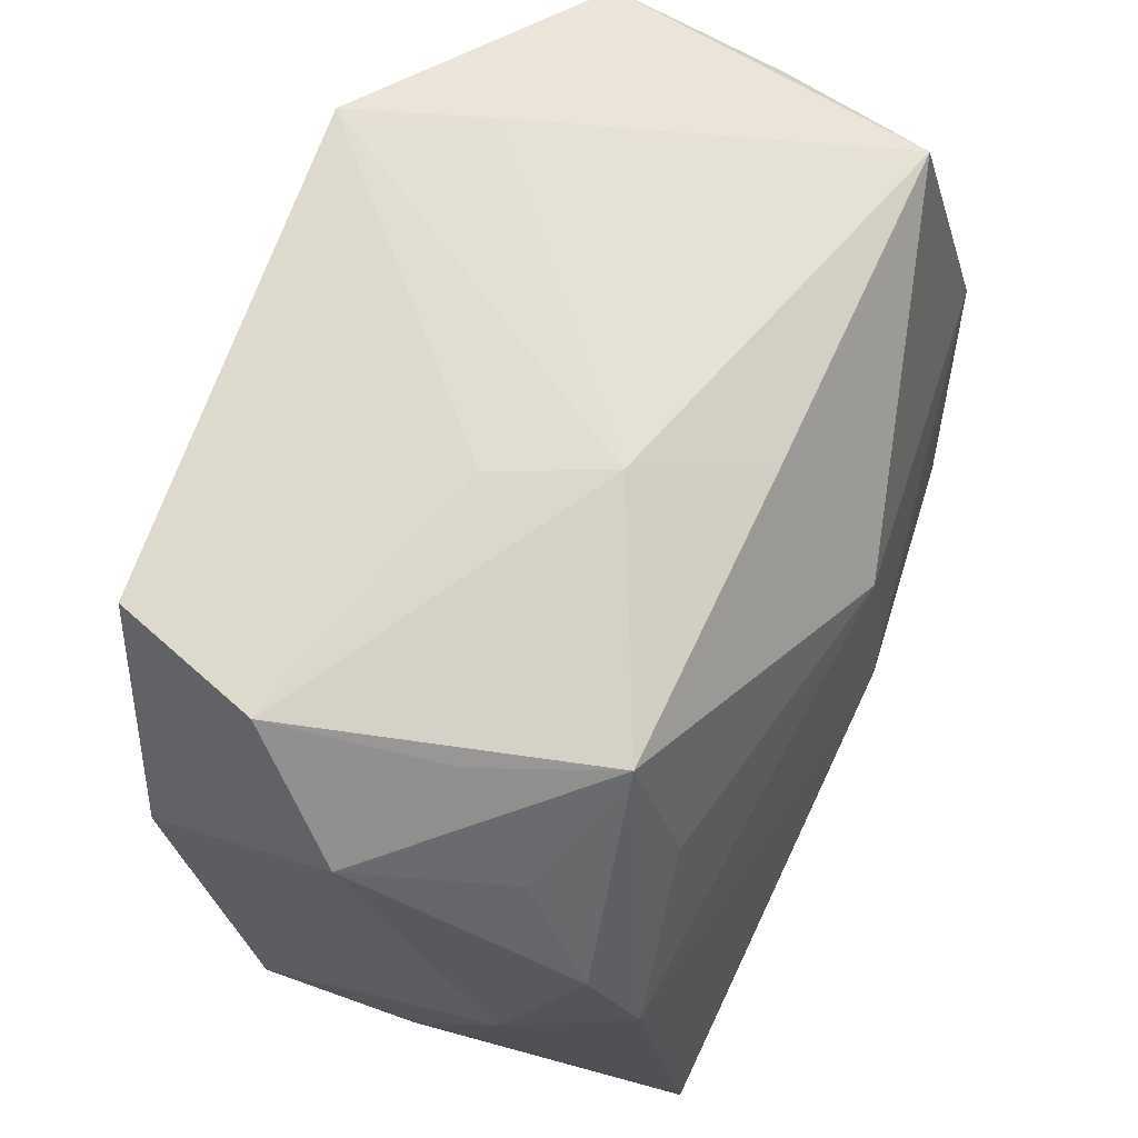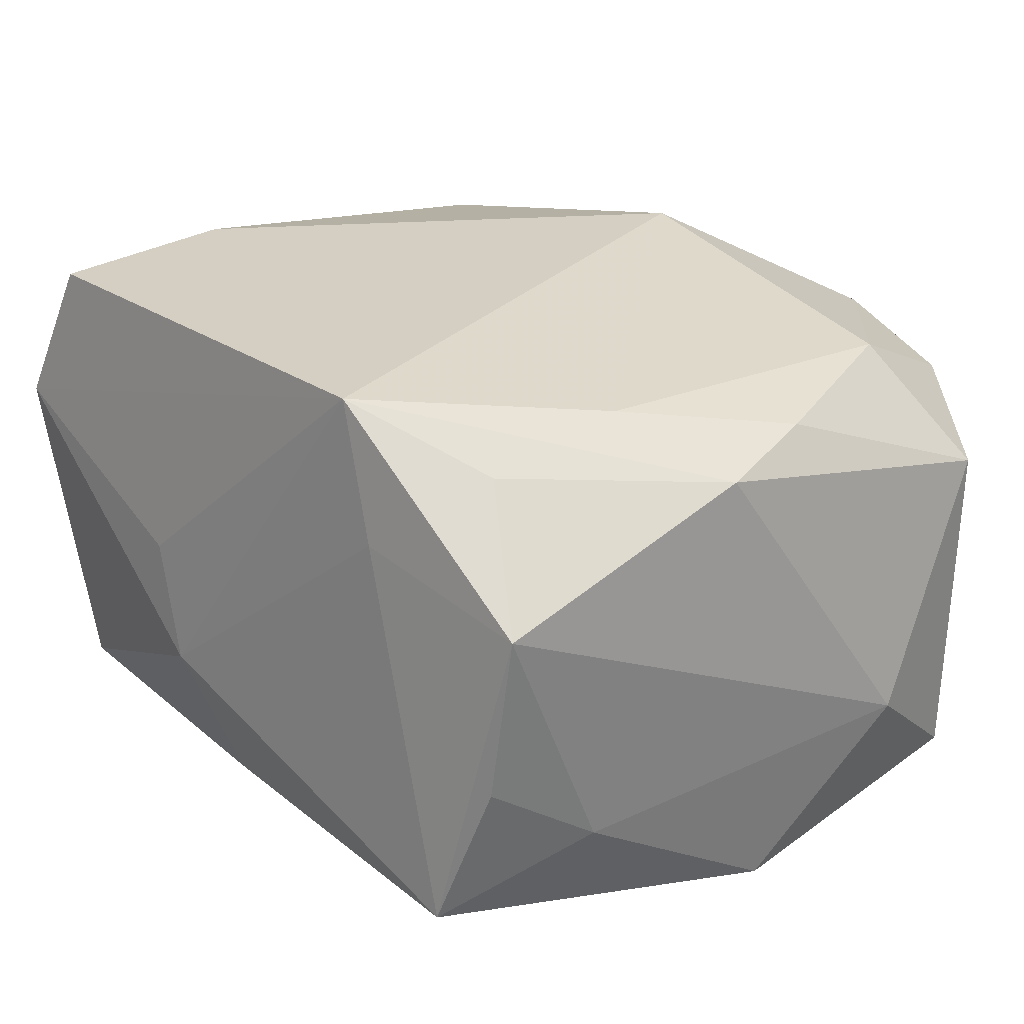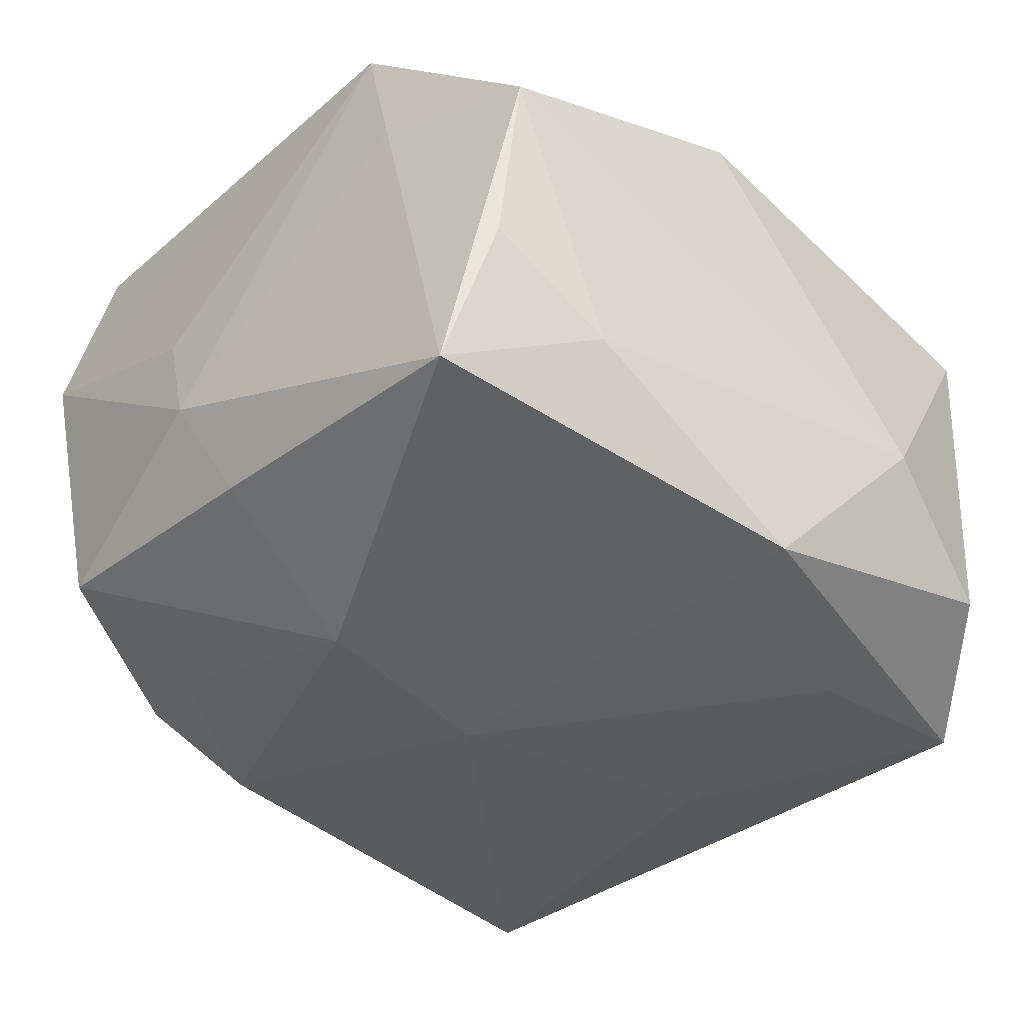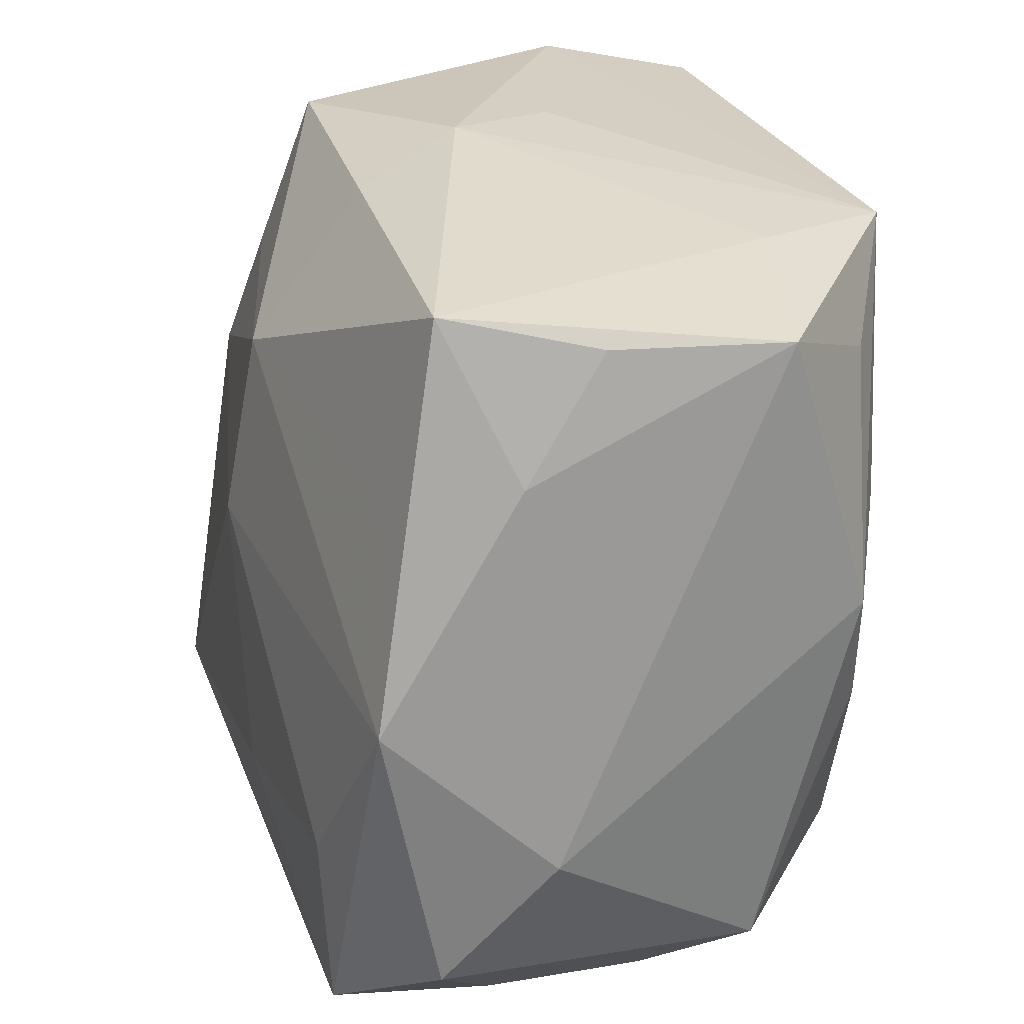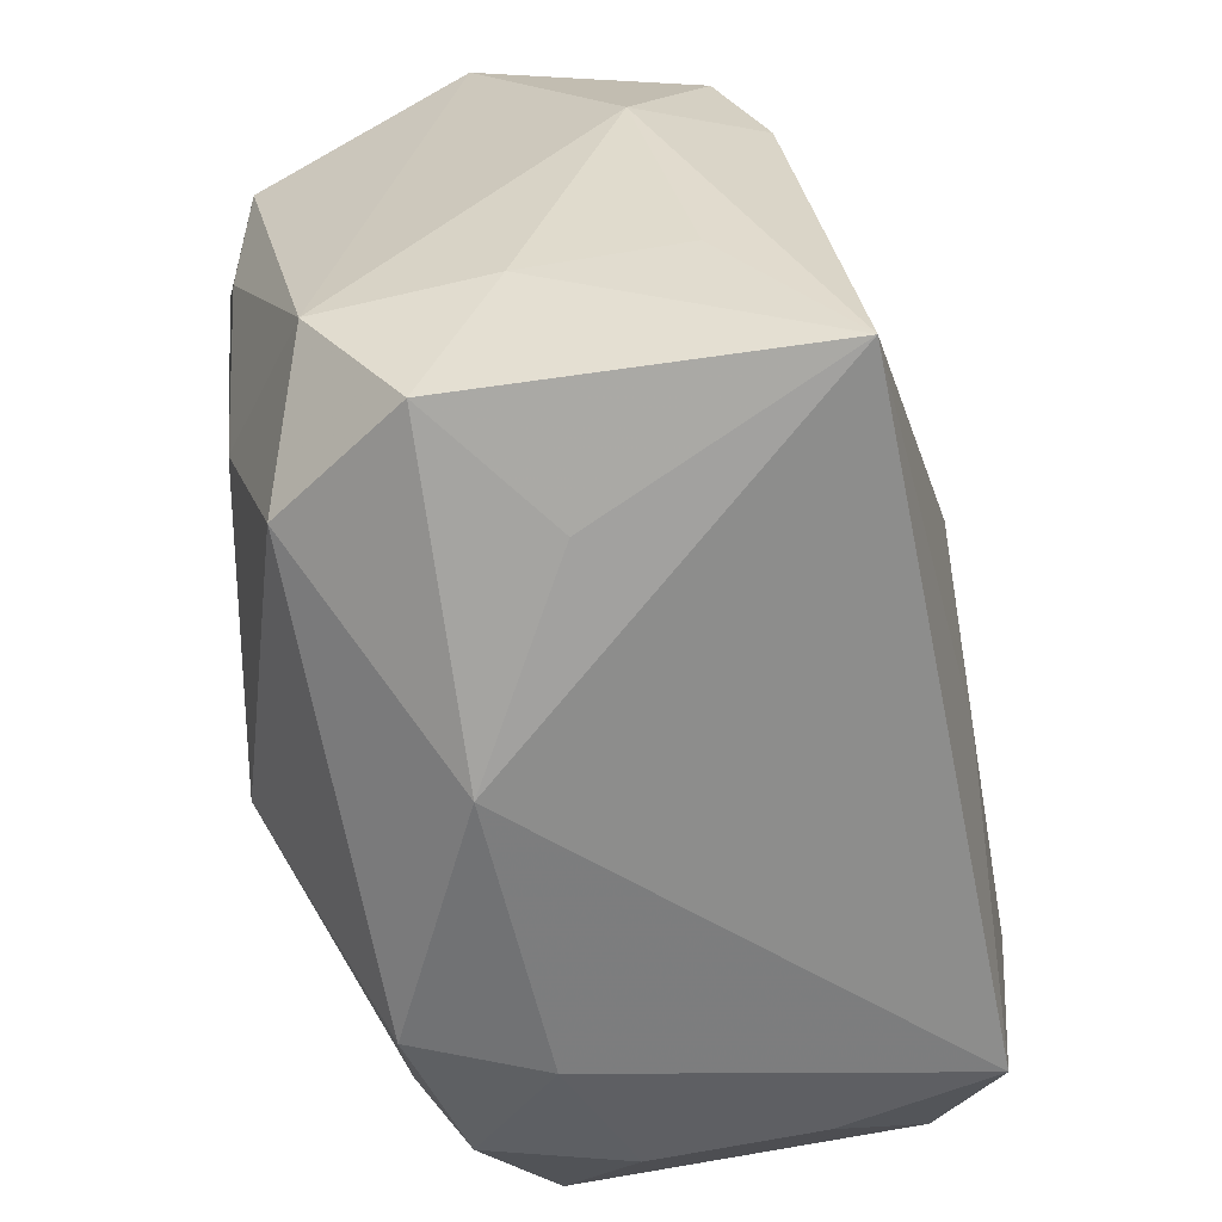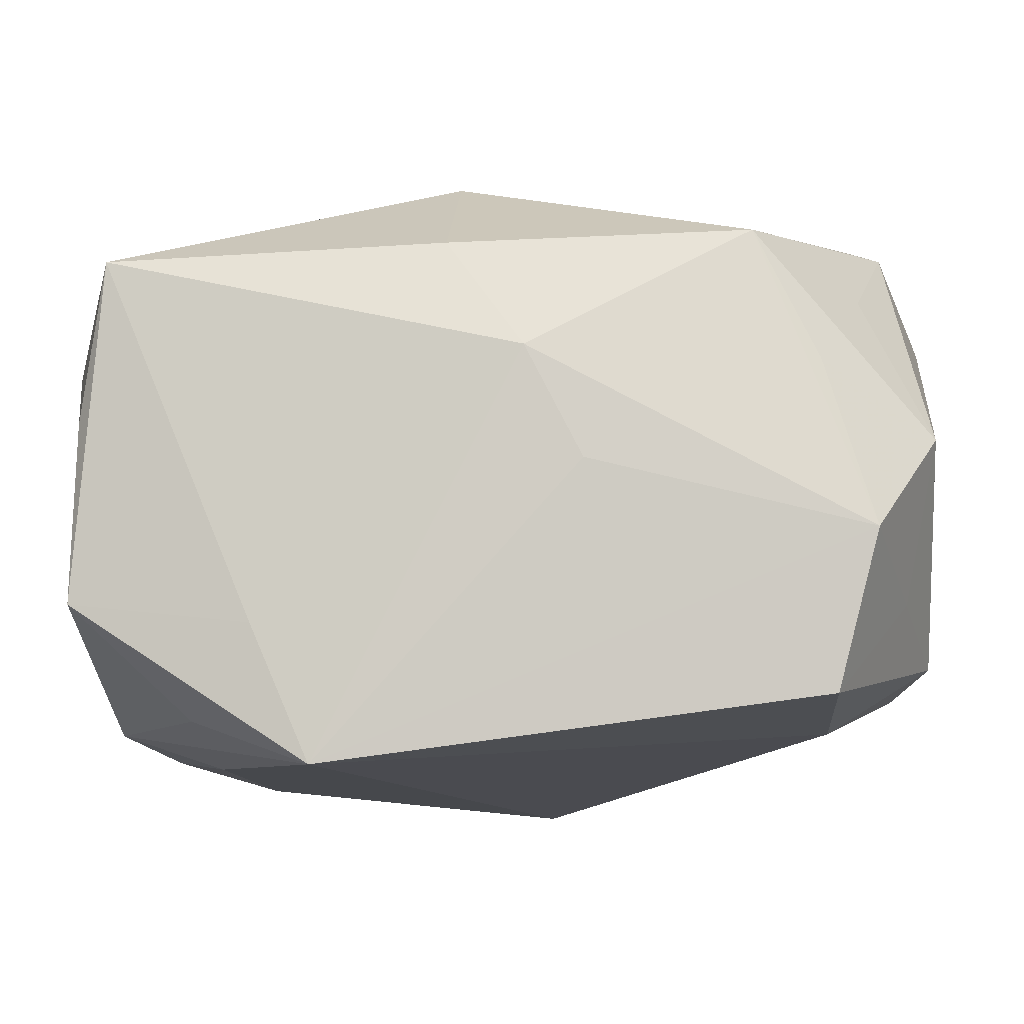
<metadata>
{"format":"obj","ext":"obj","renderer":"f3d","projection":"perspective","resolution":1024,"background":"white","views":[{"elev":74.4,"azim":110.1,"up":"+Y"},{"elev":24.2,"azim":-128.0,"up":"+Z"},{"elev":-36.1,"azim":-128.8,"up":"+Z"},{"elev":24.9,"azim":-109.6,"up":"+Y"},{"elev":-56.9,"azim":100.3,"up":"+Y"},{"elev":76.5,"azim":-7.3,"up":"+Y"}]}
</metadata>
<code>
v -0.02358 -0.02876 -0.01058
v 0.01988 0.03046 0.02252
v 0.03137 -0.02456 -0.0211
v 0.0008219 0.003934 -0.02394
v -0.02753 0.02868 -0.01563
v 0.009426 -0.03272 0.006162
v 0.02237 0.03066 -0.001351
v -0.02301 -0.01883 0.01769
v 0.02963 0.01258 0.01907
v 0.03276 -0.02577 0.005439
v 0.02043 0.01911 -0.01546
v 0.02801 0.002517 0.01981
v 0.03412 -0.0146 -0.0001301
v 0.03412 -0.01628 0.01221
v 0.03412 0.006341 -0.007472
v 0.001486 0.03271 -0.004437
v -0.02013 -0.0299 0.01245
v -0.03128 -0.0004589 -0.02126
v -0.01223 -0.03269 0.005304
v -0.02168 -0.01433 -0.02349
v -0.03266 0.004765 0.01502
v -0.03166 0.01705 -0.01068
v -0.03293 0.02579 0.008564
v -0.03385 -0.01212 -0.008783
v 0.01894 0.03083 -0.01141
v -0.02415 0.01474 -0.01909
v -0.002929 0.03005 -0.0135
v 0.03302 -0.01252 -0.01172
v -0.02946 -0.004425 0.01633
v -0.0309 0.02615 -0.004542
v 0.02071 0.01611 0.02339
v 0.02368 -0.01249 0.01956
v 0.02689 0.02365 -0.007174
v 0.004577 0.0323 0.004121
v -0.03013 -0.02383 0.008506
v -0.02064 -0.02881 -0.0224
v -0.001053 0.01837 -0.02173
v -0.02471 0.009761 0.01937
v 0.03048 0.01607 -0.01265
v 0.0007164 -0.01704 0.02339
v 0.03039 0.006874 -0.0165
v 0.02569 -0.02501 0.01533
v -0.02353 -0.02948 0.001953
v -0.01996 0.02875 0.01211
v 0.02363 -0.02831 -0.002172
v 0.02423 0.03229 0.01161
v -0.01697 0.0286 0.02251
v -0.00149 -0.01776 -0.02344
v 0.03049 0.0256 0.004421
v -0.008561 -0.03207 0.01476
v -0.03054 -0.02206 -0.01672
v -0.02542 0.02162 0.01736
v 0.02709 0.02192 0.01554
f 6 36 3
f 4 3 48
f 48 3 36
f 6 3 45
f 47 21 38
f 38 40 47
f 8 40 38
f 35 21 24
f 52 21 47
f 24 21 23
f 21 52 23
f 23 52 47
f 19 36 6
f 47 46 34
f 47 40 31
f 9 31 12
f 37 26 5
f 41 3 4
f 4 37 41
f 7 46 49
f 49 25 7
f 7 25 46
f 5 26 18
f 26 37 18
f 18 37 4
f 29 35 8
f 21 35 29
f 8 38 29
f 29 38 21
f 43 35 1
f 36 19 1
f 1 19 43
f 44 23 47
f 5 23 44
f 17 35 43
f 43 19 17
f 8 35 17
f 46 25 16
f 16 34 46
f 5 44 16
f 47 34 16
f 16 44 47
f 49 46 53
f 53 9 49
f 27 37 5
f 25 37 27
f 5 16 27
f 27 16 25
f 39 41 25
f 11 37 25
f 25 41 11
f 11 41 37
f 5 18 22
f 24 23 22
f 22 18 24
f 24 18 51
f 51 18 36
f 36 1 51
f 51 35 24
f 51 1 35
f 20 18 4
f 36 18 20
f 4 48 20
f 20 48 36
f 40 42 32
f 12 31 32
f 32 31 40
f 50 40 8
f 8 17 50
f 50 42 40
f 6 42 50
f 50 19 6
f 50 17 19
f 31 9 2
f 9 53 2
f 2 53 46
f 2 46 47
f 47 31 2
f 12 32 14
f 14 32 42
f 14 9 12
f 49 9 14
f 33 25 49
f 49 39 33
f 33 39 25
f 28 13 3
f 30 23 5
f 5 22 30
f 30 22 23
f 3 13 10
f 13 14 10
f 10 14 42
f 10 45 3
f 6 45 10
f 10 42 6
f 15 39 49
f 41 39 15
f 13 28 15
f 3 41 15
f 15 28 3
f 15 14 13
f 49 14 15

</code>
